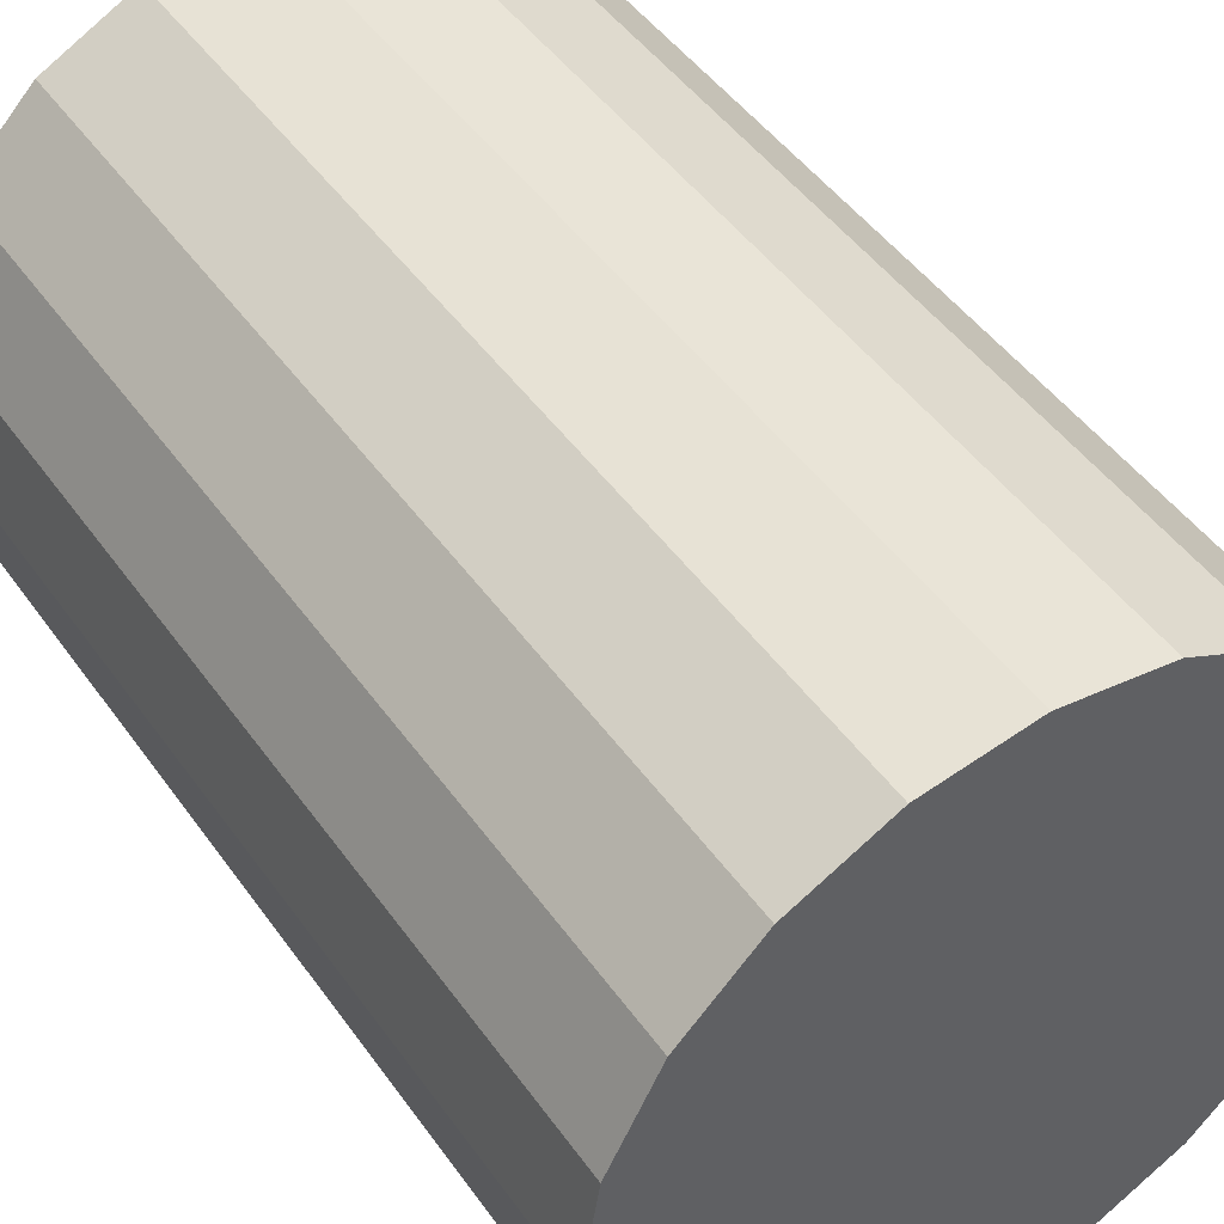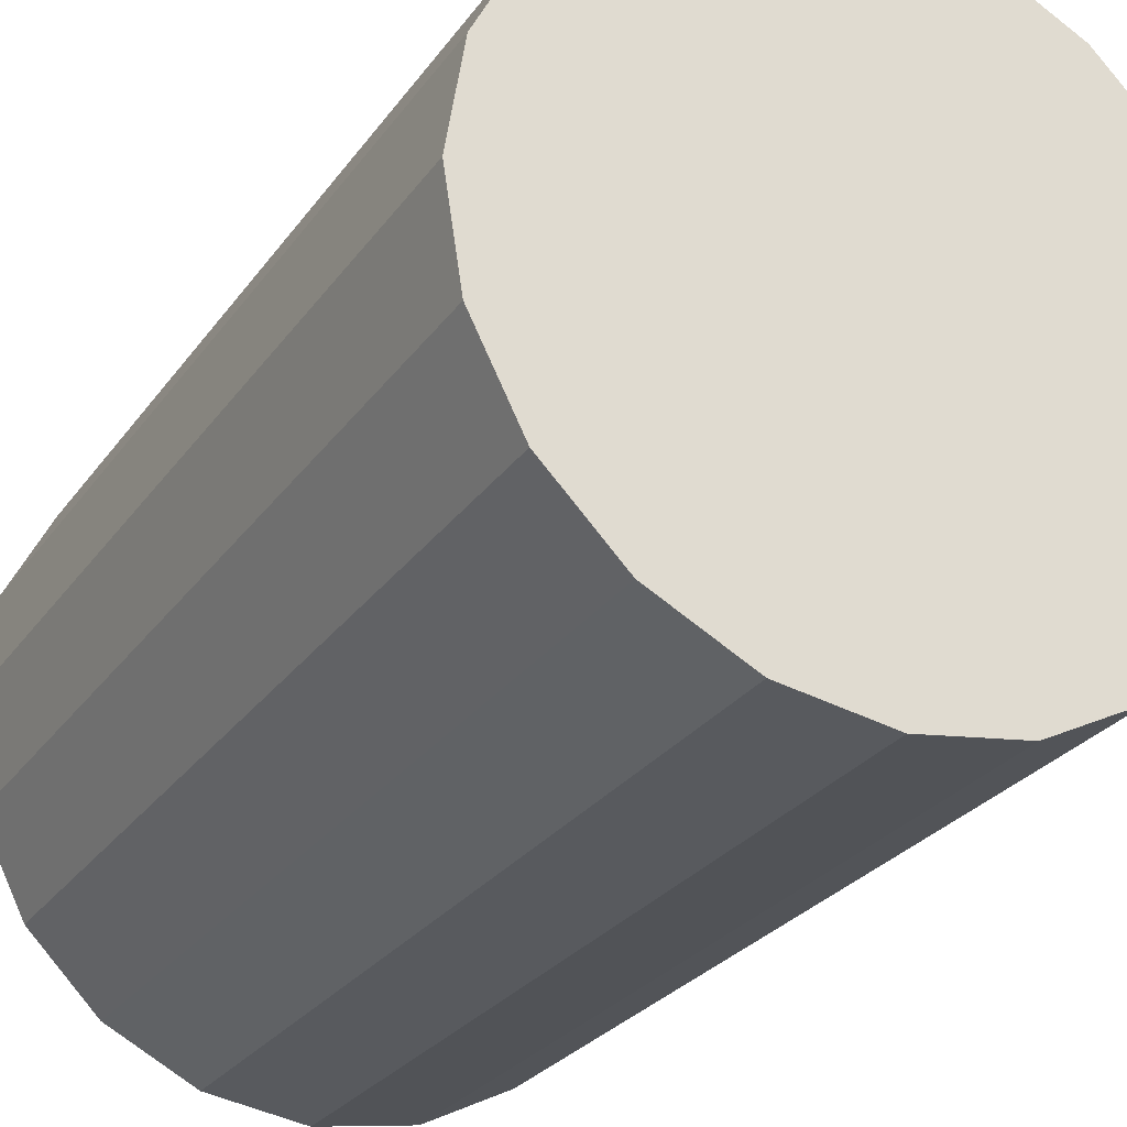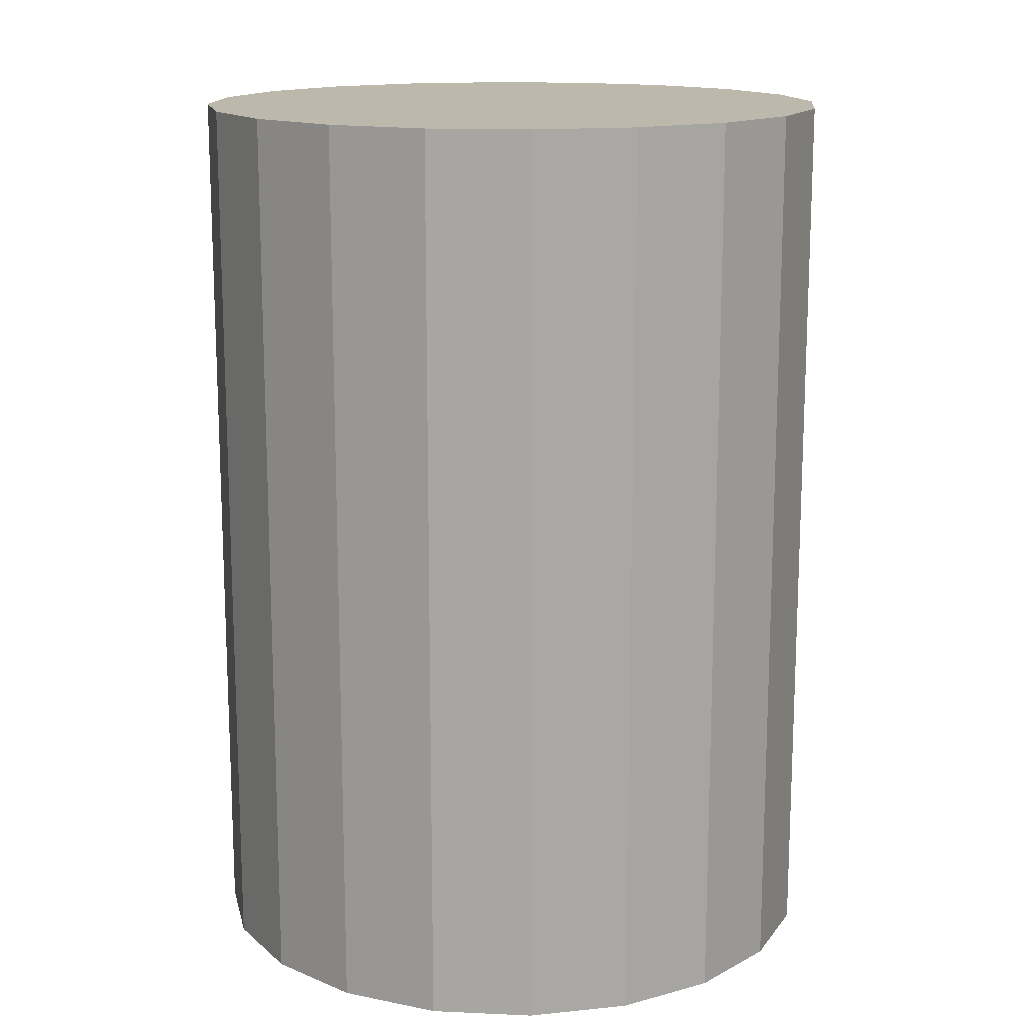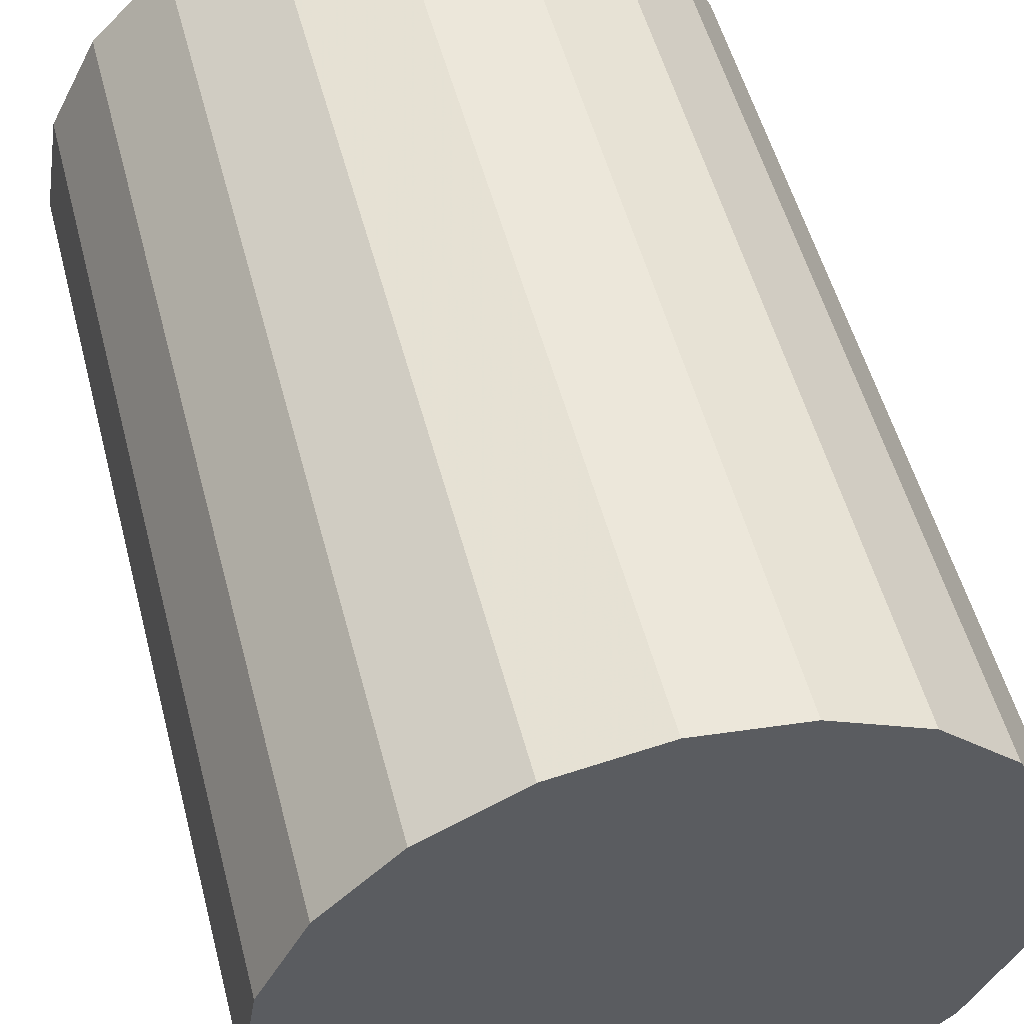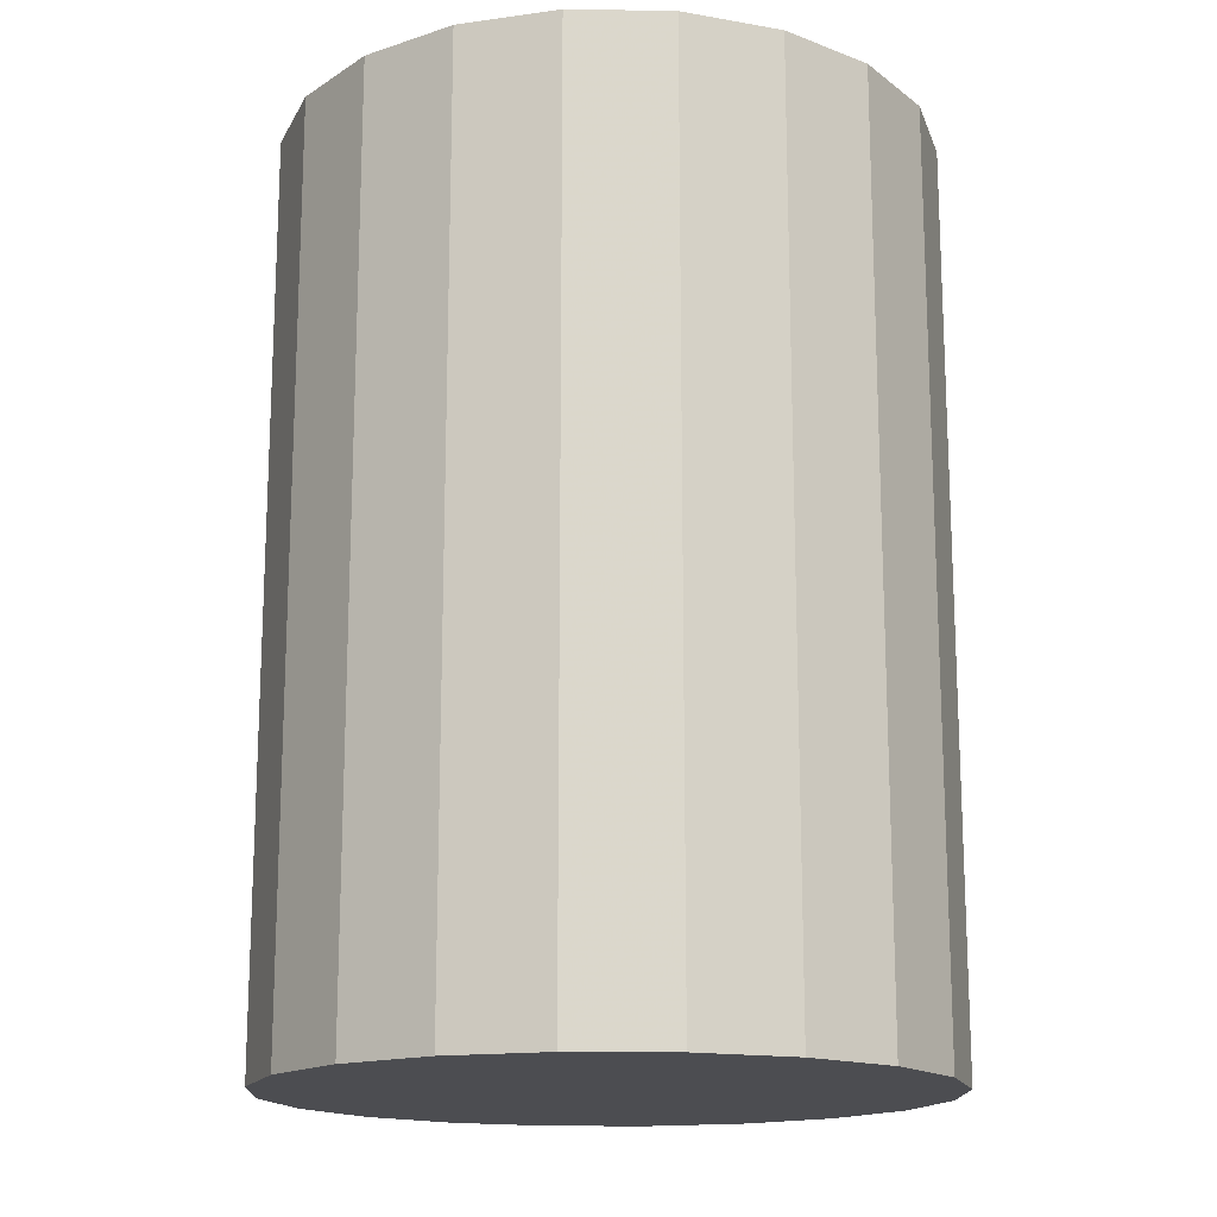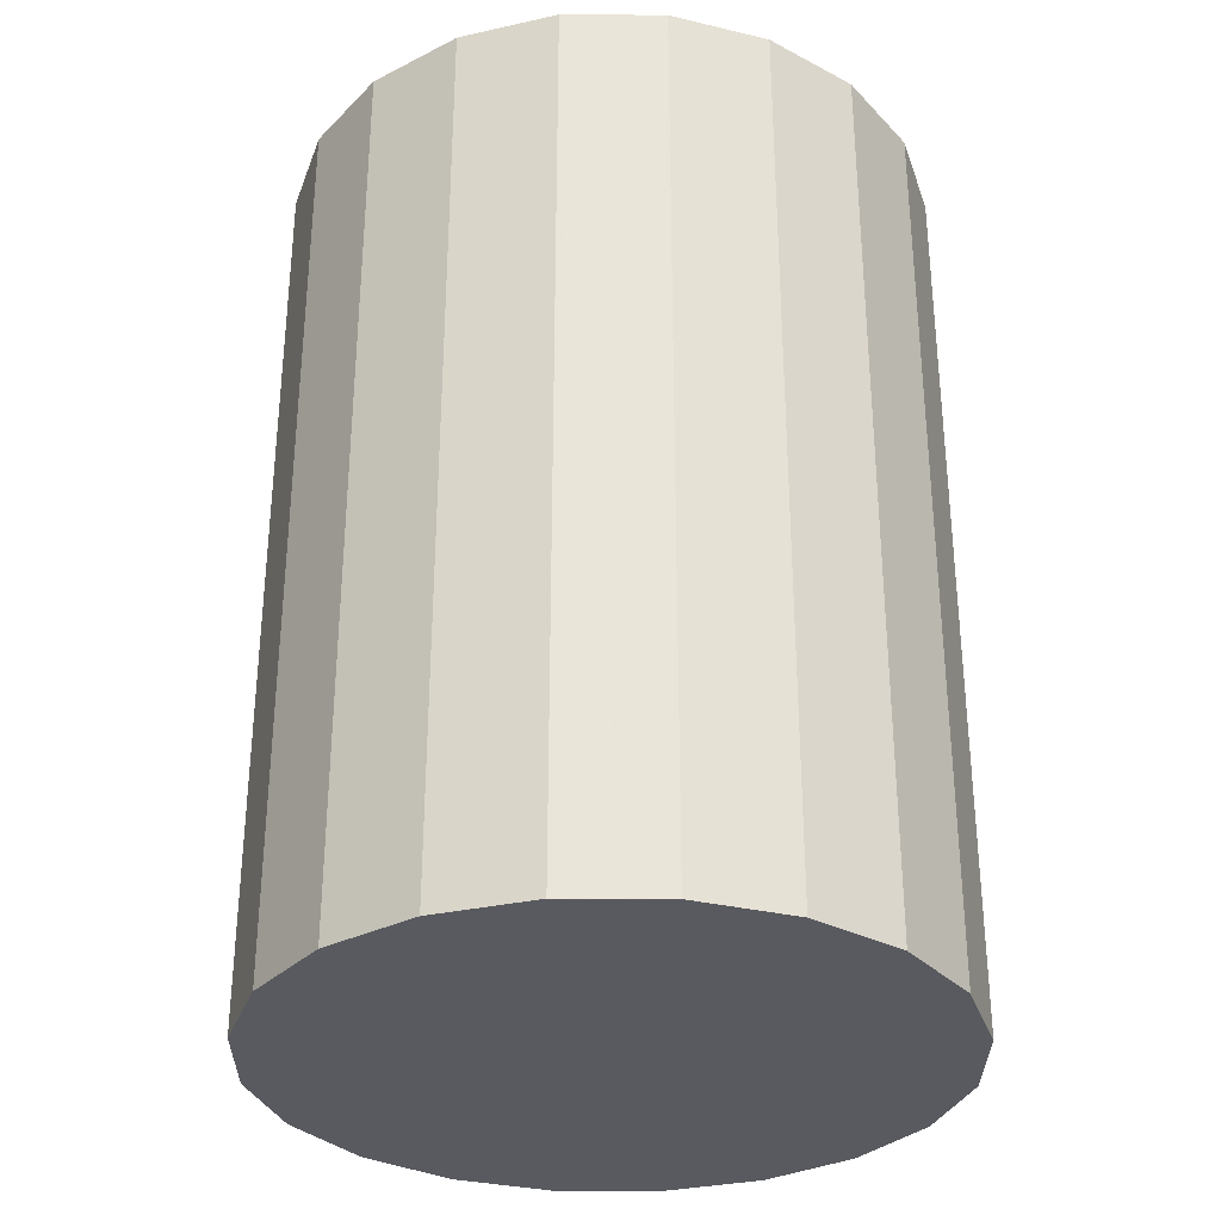
<metadata>
{"format":"obj","ext":"obj","renderer":"f3d","projection":"perspective","resolution":1024,"background":"white","views":[{"elev":47.1,"azim":-33.5,"up":"+Y"},{"elev":-27.2,"azim":-27.8,"up":"+Y"},{"elev":14.8,"azim":-21.4,"up":"+Z"},{"elev":52.6,"azim":165.5,"up":"+Y"},{"elev":-16.2,"azim":25.1,"up":"+Z"},{"elev":-31.9,"azim":-117.5,"up":"+Z"}]}
</metadata>
<code>
o obj_0
v -27.28 		109.9 		42.38
v -24.87 		105.1 		26
v -25.16 		107 		26
v -25.99 		108.6 		26
v -36.57 		105.1 		42.38
v -27.28 		109.9 		26
v -35.46 		108.6 		26
v -36.29 		107 		26
v -25.99 		108.6 		42.38
v -34.16 		109.9 		26
v -32.53 		110.7 		26
v -30.72 		111 		26
v -28.92 		110.7 		26
v -36.29 		103.3 		42.38
v -28.92 		110.7 		42.38
v -35.46 		101.7 		42.38
v -30.72 		111 		42.38
v -34.16 		100.4 		42.38
v -30.72 		99.3 		26
v -32.53 		99.58 		26
v -34.16 		100.4 		26
v -35.46 		101.7 		26
v -36.29 		103.3 		26
v -36.57 		105.1 		26
v -32.53 		110.7 		42.38
v -32.53 		99.58 		42.38
v -25.16 		103.3 		26
v -25.99 		101.7 		26
v -27.28 		100.4 		26
v -28.92 		99.58 		26
v -34.16 		109.9 		42.38
v -30.72 		99.3 		42.38
v -35.46 		108.6 		42.38
v -36.29 		107 		42.38
v -25.16 		107 		42.38
v -28.92 		99.58 		42.38
v -27.28 		100.4 		42.38
v -24.87 		105.1 		42.38
v -25.99 		101.7 		42.38
v -25.16 		103.3 		42.38
g group_16089887
f 4 6 1
f 1 9 4
f 6 13 1
f 10 11 7
f 11 12 7
f 8 7 12
f 8 12 13
f 8 13 6
f 8 6 4
f 3 24 4
f 2 22 3
f 1 13 15
f 17 15 12
f 13 12 15
f 16 21 18
f 11 25 12
f 17 12 25
f 26 18 21
f 11 10 31
f 2 27 22
f 21 22 27
f 23 3 22
f 24 3 23
f 8 4 24
f 20 21 27
f 19 20 27
f 19 27 28
f 29 30 28
f 19 28 30
f 11 31 25
f 10 7 31
f 31 7 33
f 7 34 33
f 33 35 31
f 25 31 35
f 34 35 33
f 17 25 35
f 17 35 9
f 1 15 9
f 17 9 15
f 32 30 36
f 5 34 24
f 23 14 24
f 5 24 14
f 37 36 30
f 16 14 22
f 23 22 14
f 5 14 35
f 34 5 35
f 14 16 35
f 38 35 16
f 38 16 18
f 38 18 26
f 38 26 32
f 38 32 36
f 38 36 37
f 38 37 39
f 38 39 40
f 22 21 16
f 20 26 21
f 19 32 26
f 19 26 20
f 35 3 9
f 4 9 3
f 2 38 40
f 7 8 34
f 3 35 2
f 38 2 35
f 8 24 34
f 32 19 30
f 37 30 29
f 29 28 39
f 29 39 37
f 40 39 27
f 28 27 39
f 27 2 40

</code>
